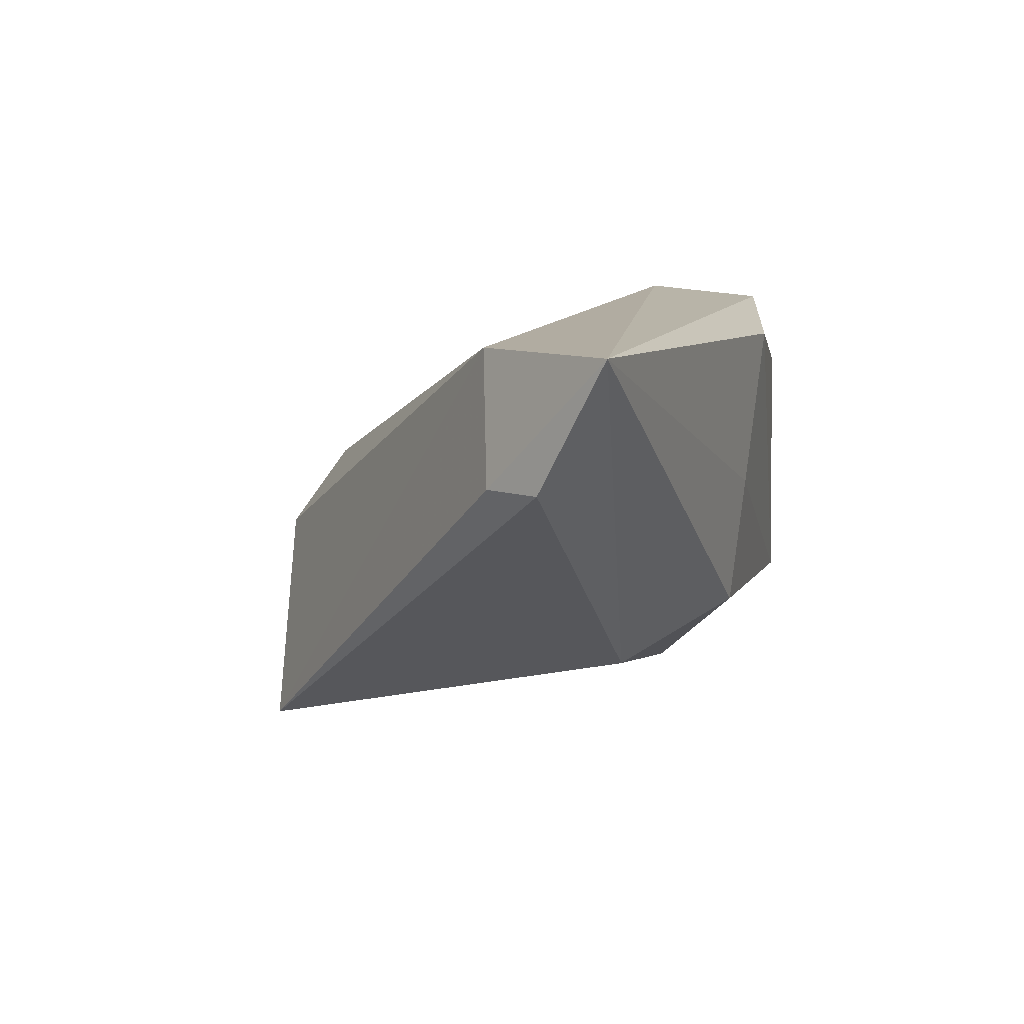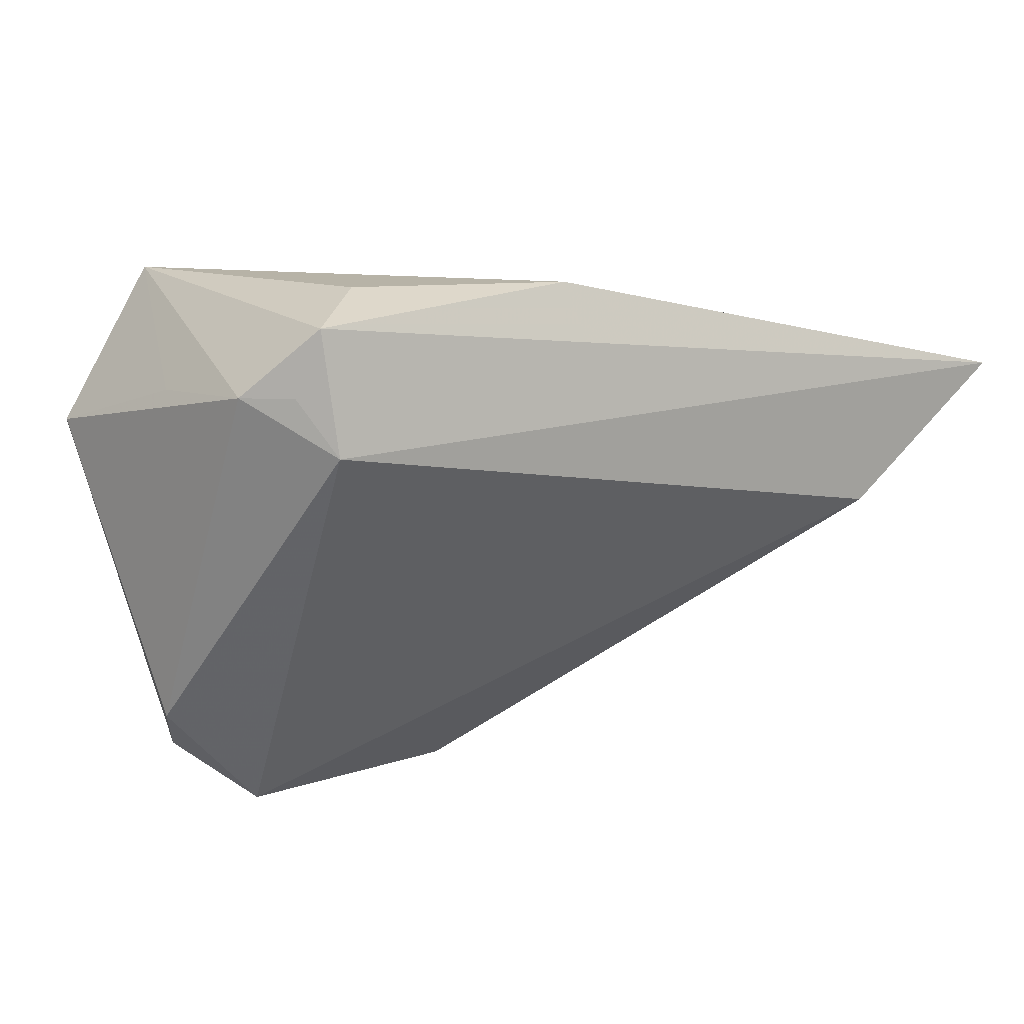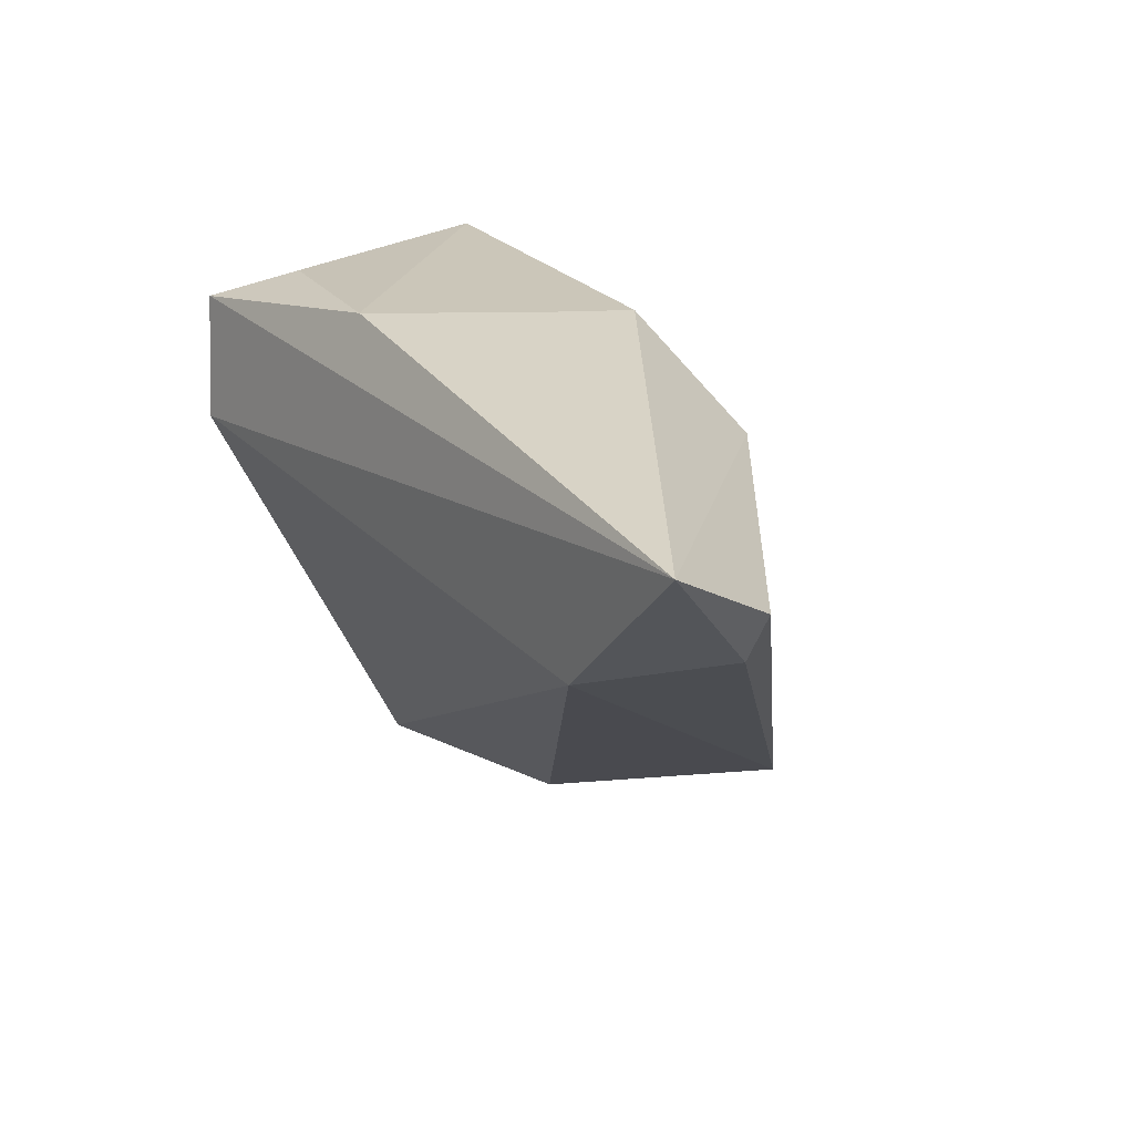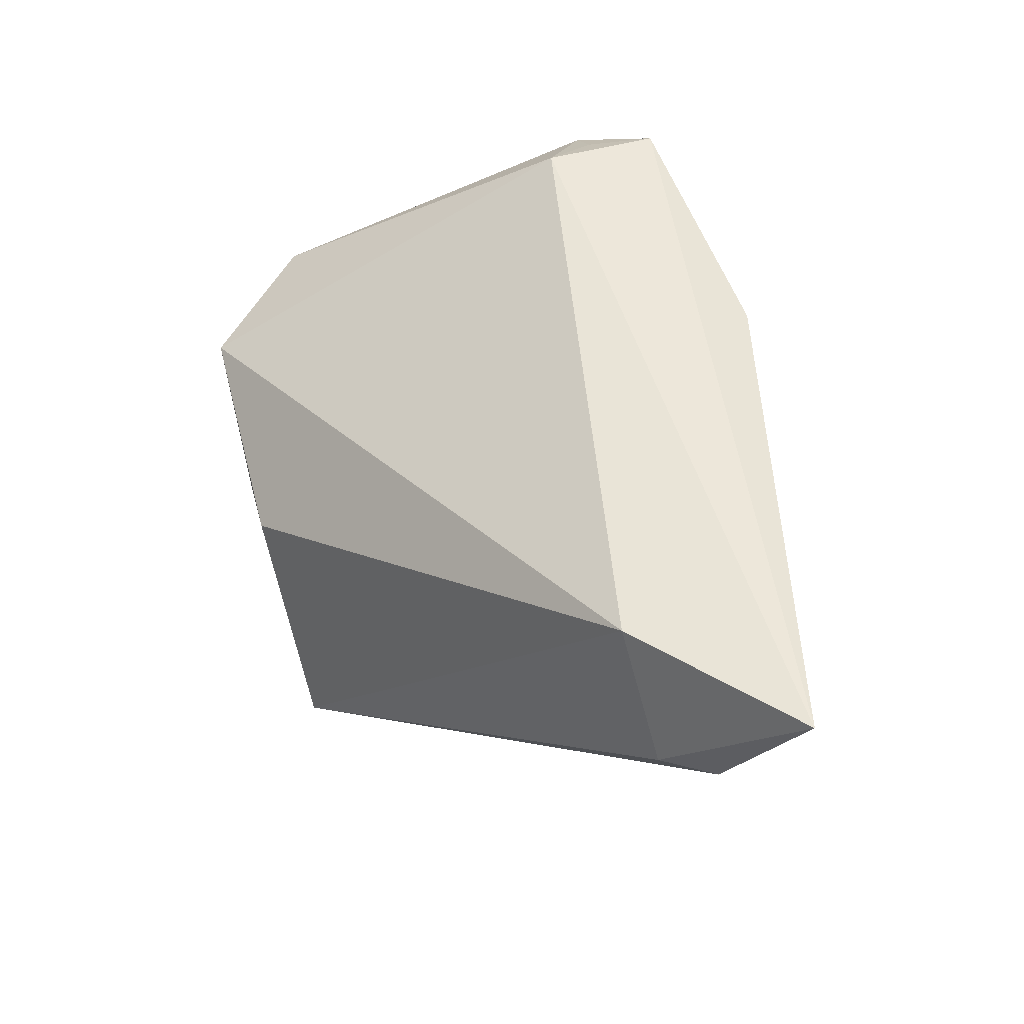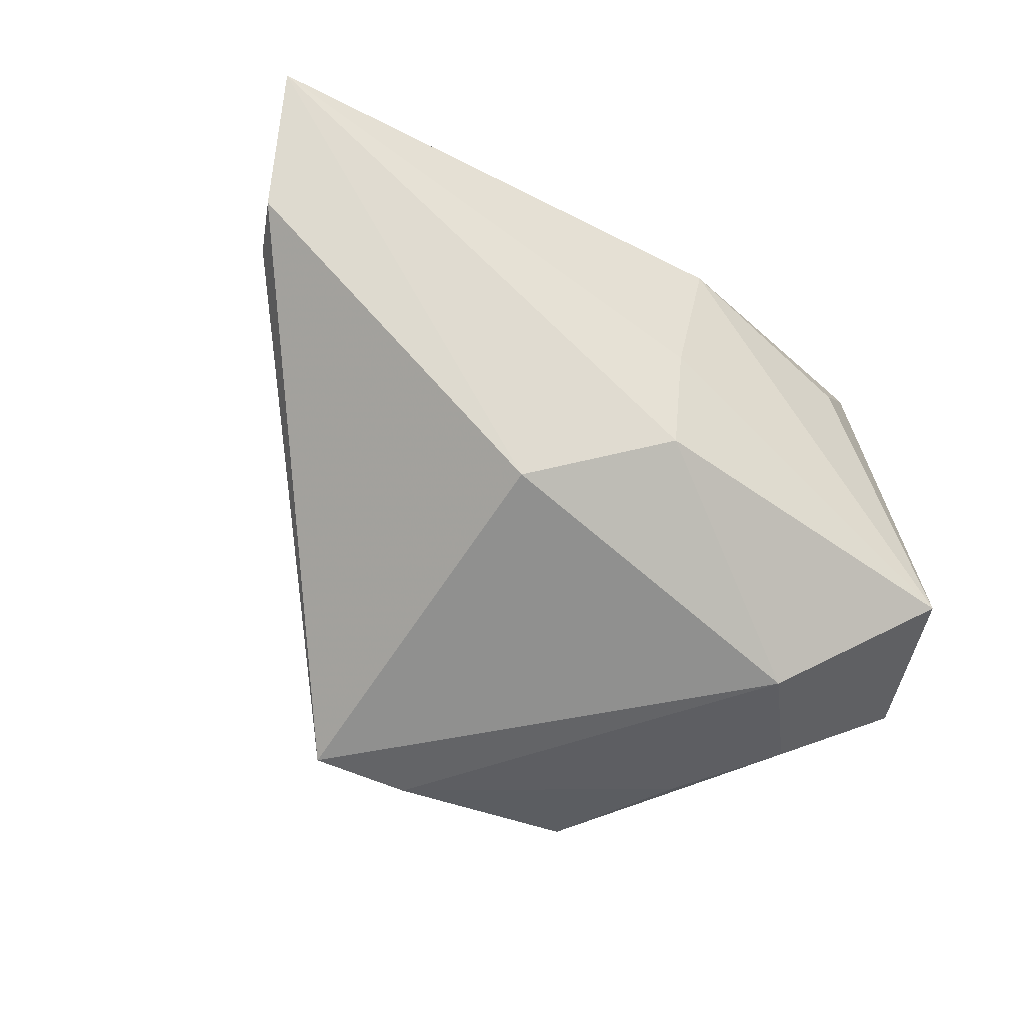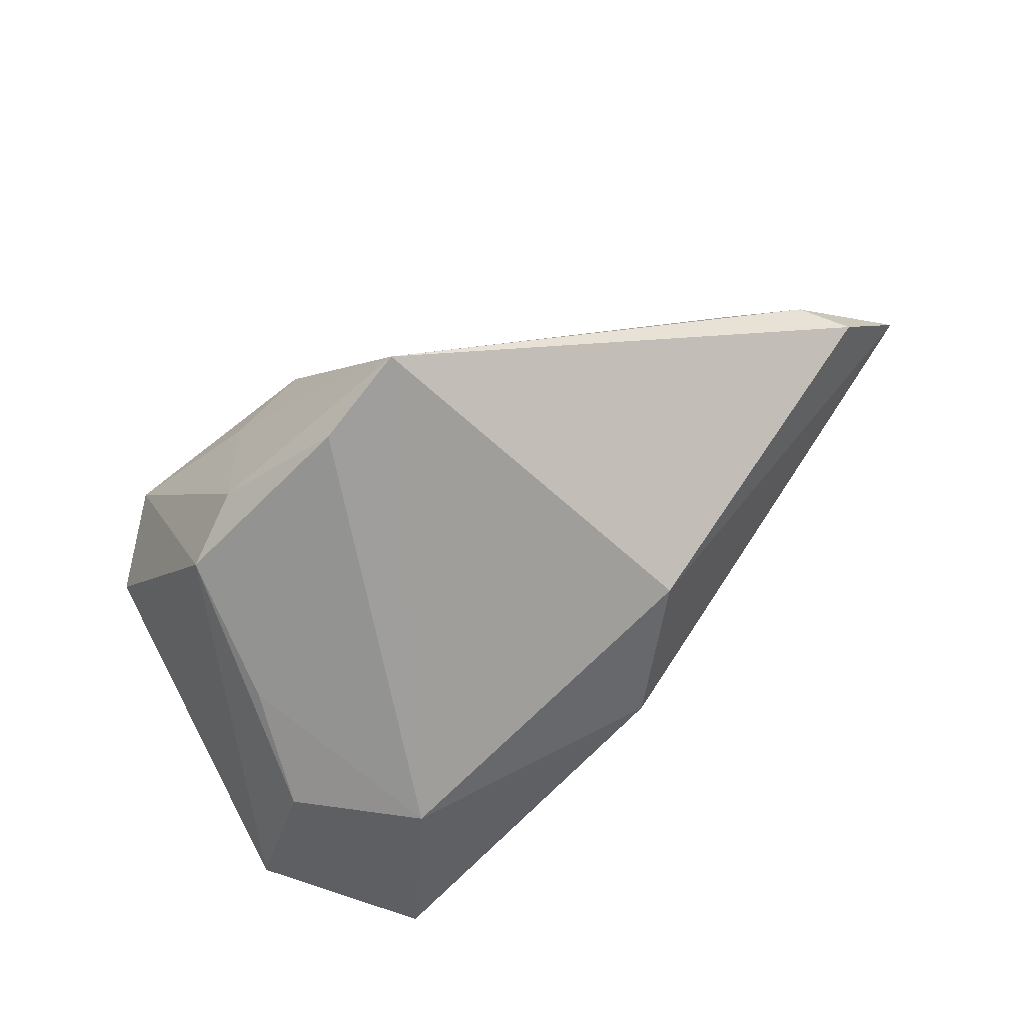
<metadata>
{"format":"obj","ext":"obj","renderer":"f3d","projection":"perspective","resolution":1024,"background":"white","views":[{"elev":11.3,"azim":100.0,"up":"+Z"},{"elev":12.6,"azim":-27.7,"up":"+Y"},{"elev":19.1,"azim":53.9,"up":"+Y"},{"elev":55.7,"azim":74.9,"up":"+Z"},{"elev":-49.0,"azim":139.7,"up":"+Z"},{"elev":-71.4,"azim":39.2,"up":"+Z"}]}
</metadata>
<code>
v 0.06301 0.008047 0.01208
v -0.02026 0.01444 -0.02856
v -0.02076 -0.03079 -0.02479
v -0.0334 0.01497 -0.0221
v 0.05912 0.001494 0.01197
v -0.0288 0.02699 0.02709
v -0.02732 0.01183 0.02864
v 0.005165 -0.03382 -0.02949
v 0.02357 0.01329 -0.01812
v -0.03142 0.01876 0.02544
v -0.03555 0.0305 -0.01664
v -0.02621 -0.01212 -0.02585
v -0.03306 0.002716 -0.02556
v 0.01783 -0.03664 -0.02929
v -0.04695 0.0112 -0.01637
v -0.04008 0.01752 0.004437
v 0.04882 -0.000788 0.02735
v 0.008716 0.02677 -0.01206
v -0.02112 0.0305 0.01841
v -0.008991 -0.03859 -0.009214
v 0.000537 -0.03865 -0.004739
v -0.0115 -0.03512 -0.02339
v 0.004382 0.0305 0.02491
v -0.03682 0.01865 0.02113
v -0.03836 -0.03072 -0.003446
v 0.06784 0.01662 0.02864
v -0.02853 -0.03853 0.0009979
v -0.04128 -0.0246 0.003413
v 0.008025 0.02854 0.004652
f 14 17 21
f 13 3 15
f 14 9 1
f 25 28 15
f 15 3 25
f 15 28 24
f 6 11 24
f 7 24 28
f 27 21 17
f 27 7 28
f 17 7 27
f 28 25 27
f 27 25 3
f 19 6 23
f 23 11 19
f 19 11 6
f 4 13 15
f 15 11 4
f 5 17 14
f 14 1 5
f 16 11 15
f 15 24 16
f 16 24 11
f 6 24 10
f 10 7 6
f 24 7 10
f 22 27 3
f 22 8 14
f 3 8 22
f 14 21 20
f 21 27 20
f 20 22 14
f 27 22 20
f 3 13 12
f 12 8 3
f 26 1 9
f 9 18 26
f 17 5 26
f 26 5 1
f 26 7 17
f 23 6 26
f 6 7 26
f 2 4 11
f 2 18 9
f 11 18 2
f 13 4 2
f 2 9 14
f 14 8 2
f 2 12 13
f 8 12 2
f 23 26 29
f 29 26 18
f 29 11 23
f 29 18 11

</code>
